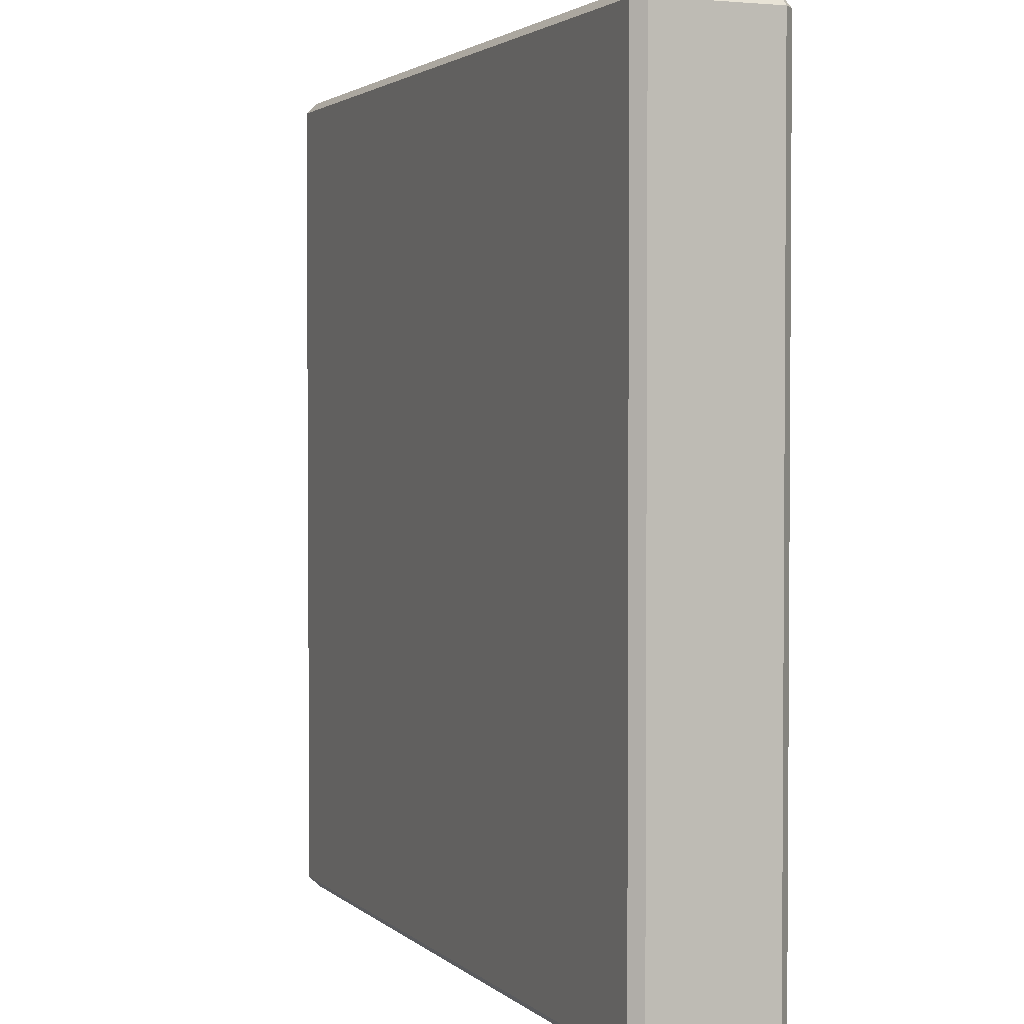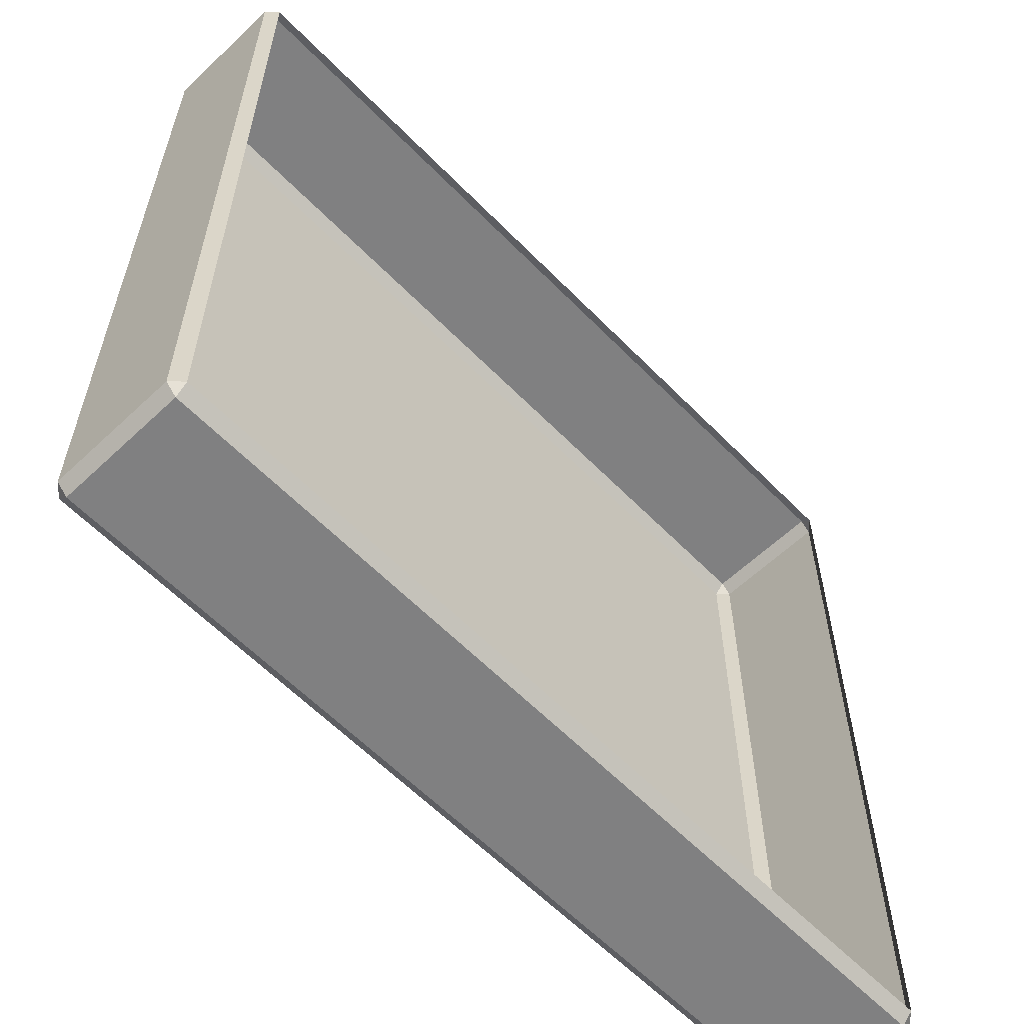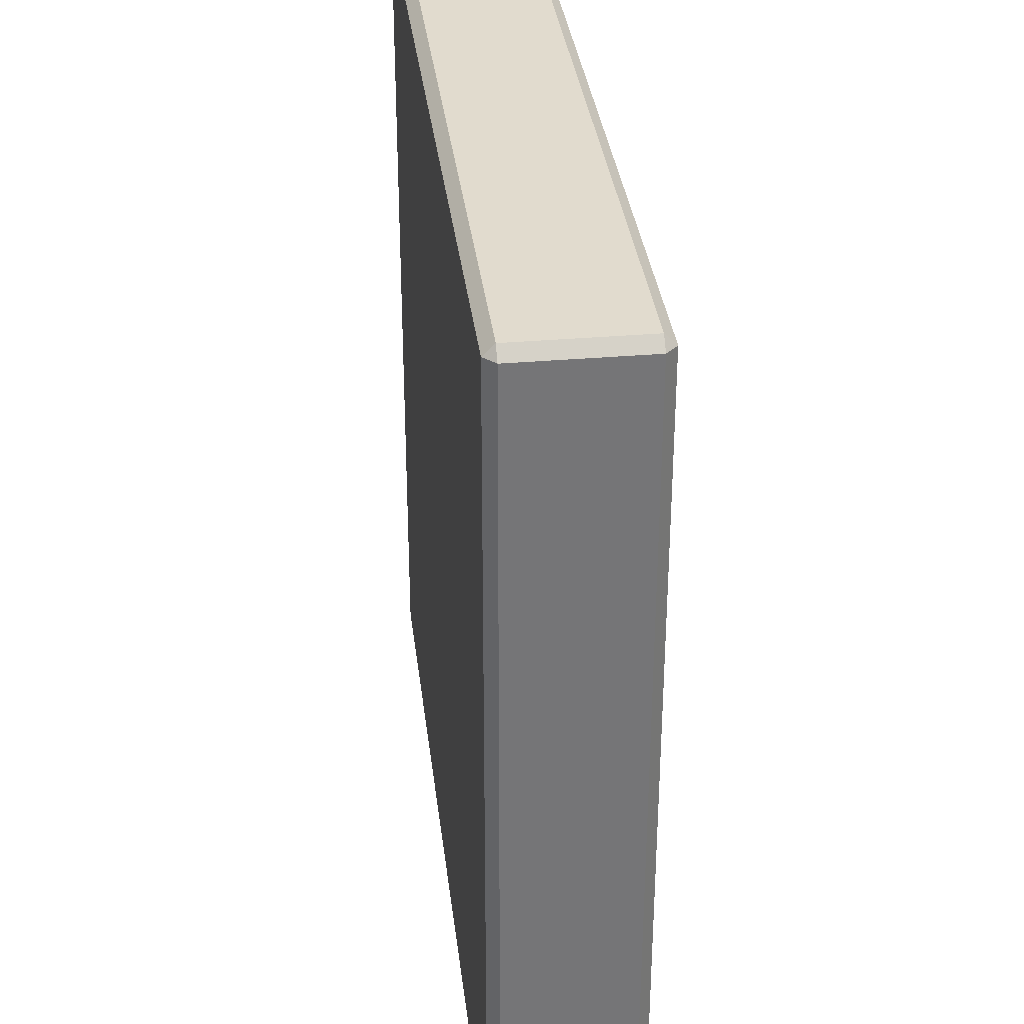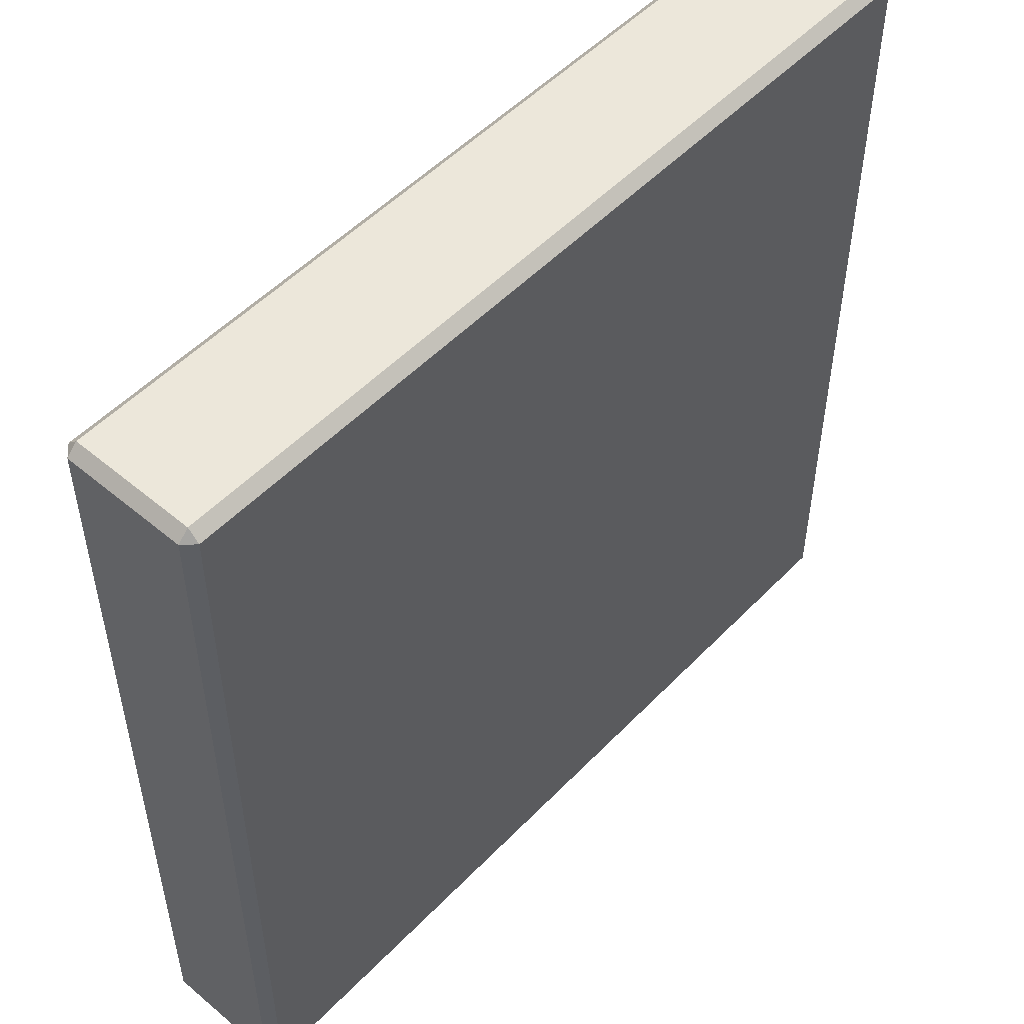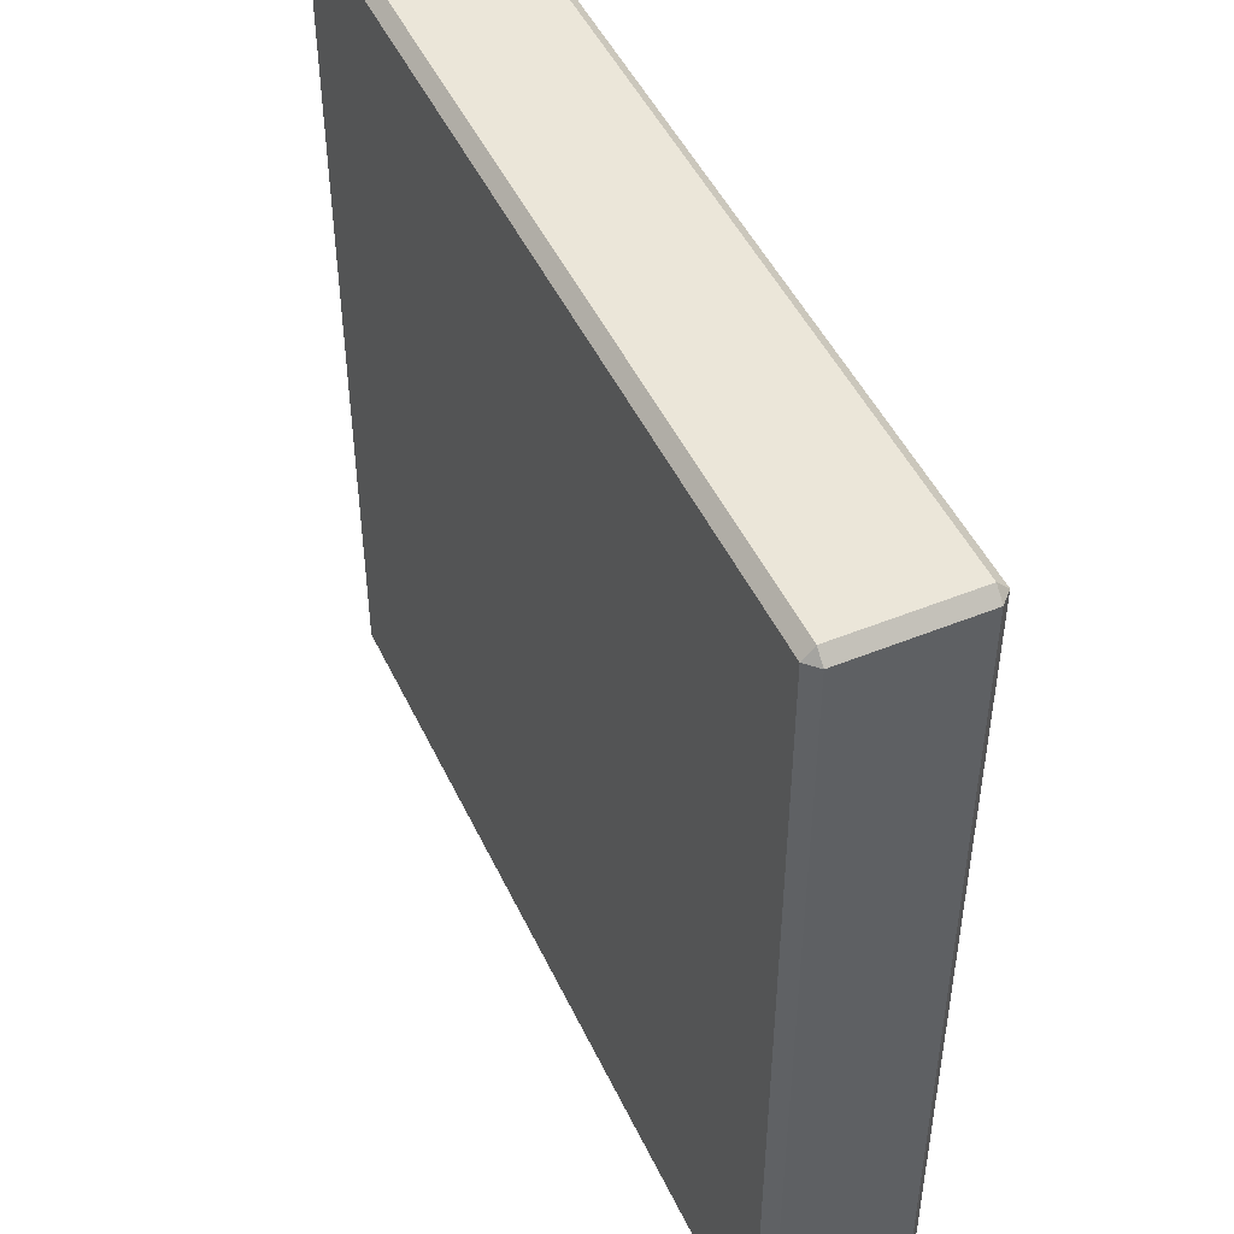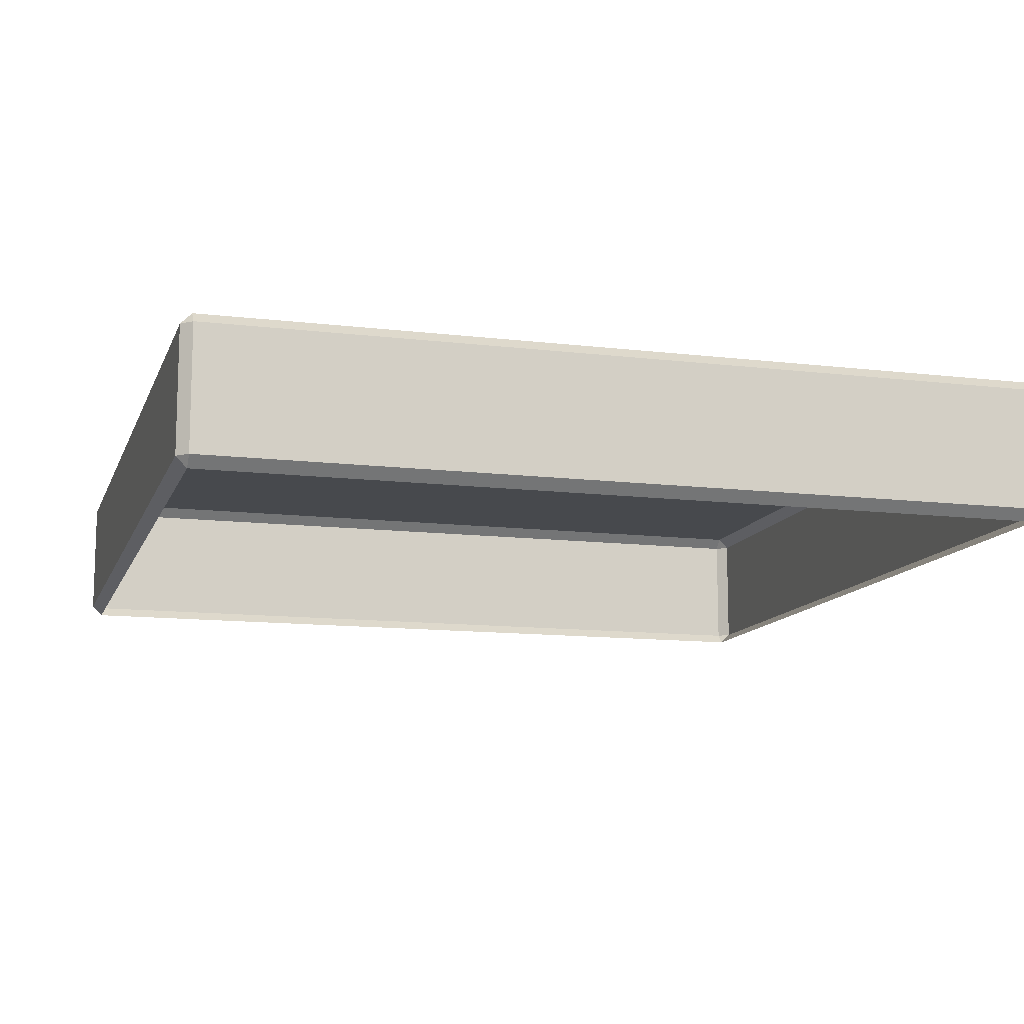
<metadata>
{"format":"obj","ext":"obj","renderer":"f3d","projection":"perspective","resolution":1024,"background":"white","views":[{"elev":2.5,"azim":-112.1,"up":"+Z"},{"elev":-60.1,"azim":-46.1,"up":"+Z"},{"elev":33.9,"azim":-96.7,"up":"+Z"},{"elev":51.9,"azim":132.2,"up":"+Z"},{"elev":48.2,"azim":-114.5,"up":"+Z"},{"elev":-12.1,"azim":-16.0,"up":"+Y"}]}
</metadata>
<code>
g rn_floor_square
v -2.925 -1 2.925
v -3 -0.925 2.925
v -2.925 -0.925 3
v 3 -0.925 2.925
v 2.925 -1 2.925
v 2.925 -0.925 3
v -3 -0.07499 2.925
v -2.925 0 2.925
v -2.925 -0.07499 3
v 2.925 0 2.925
v 3 -0.07499 2.925
v 2.925 -0.07499 3
v -3 -0.07499 -2.925
v -2.925 -0.07499 -3
v -2.925 0 -2.925
v 2.925 -0.07499 -3
v 3 -0.07499 -2.925
v 2.925 0 -2.925
v -3 -0.925 -2.925
v -2.925 -1 -2.925
v -2.925 -0.925 -3
v 2.925 -1 -2.925
v 3 -0.925 -2.925
v 2.925 -0.925 -3
v -2.925 -1 2.925
v -3 -0.925 0
v -3 -0.925 2.925
v -2.925 -1 0
v -3 -0.925 -2.925
v -2.925 -1 -2.925
v -2.925 -0.925 3
v 0 -1 2.925
v -2.925 -1 2.925
v 0 -0.925 3
v 2.925 -1 2.925
v 2.925 -0.925 3
v -3 -0.925 2.925
v -3 -0.07499 2.925
v -2.925 -0.07499 3
v -2.925 -0.925 3
v 3 -0.925 2.925
v 2.925 -1 0
v 2.925 -1 2.925
v 3 -0.925 0
v 2.925 -1 -2.925
v 3 -0.925 -2.925
v 2.925 -0.925 3
v 2.925 -0.07499 3
v 3 -0.07499 2.925
v 3 -0.925 2.925
v -3 -0.07499 2.925
v -2.925 0 0
v -2.925 0 2.925
v -3 -0.07499 0
v -2.925 0 -2.925
v -3 -0.07499 -2.925
v -2.925 0 2.925
v 0 -0.07499 3
v -2.925 -0.07499 3
v 0 0 2.925
v 2.925 -0.07499 3
v 2.925 0 2.925
v 2.925 0 2.925
v 3 -0.07499 0
v 3 -0.07499 2.925
v 2.925 0 0
v 3 -0.07499 -2.925
v 2.925 0 -2.925
v -3 -0.07499 -2.925
v -3 -0.925 -2.925
v -2.925 -0.925 -3
v -2.925 -0.07499 -3
v -2.925 -0.07499 -3
v 0 0 -2.925
v -2.925 0 -2.925
v 0 -0.07499 -3
v 2.925 0 -2.925
v 2.925 -0.07499 -3
v 2.925 -0.07499 -3
v 2.925 -0.925 -3
v 3 -0.925 -2.925
v 3 -0.07499 -2.925
v -2.925 -1 -2.925
v 0 -0.925 -3
v -2.925 -0.925 -3
v 0 -1 -2.925
v 2.925 -0.925 -3
v 2.925 -1 -2.925
v -2.925 -0.925 3
v -2.925 -0.07499 3
v 0 -0.07499 3
v 0 -0.925 3
v 2.925 -0.07499 3
v 2.925 -0.925 3
v 0 0 2.925
v 2.925 0 0
v 2.925 0 2.925
v 0 0 0
v -2.925 0 2.925
v 2.925 0 -2.925
v -2.925 0 0
v 0 0 -2.925
v -2.925 0 -2.925
v -2.925 -0.07499 -3
v -2.925 -0.925 -3
v 0 -0.925 -3
v 0 -0.07499 -3
v 2.925 -0.925 -3
v 2.925 -0.07499 -3
v 3 -0.925 0
v 3 -0.07499 -2.925
v 3 -0.925 -2.925
v 3 -0.07499 0
v 3 -0.925 2.925
v 3 -0.07499 2.925
v -3 -0.925 -2.925
v -3 -0.07499 -2.925
v -3 -0.07499 0
v -3 -0.925 0
v -3 -0.07499 2.925
v -3 -0.925 2.925
g rn_floor_square_0
f 3 2 1
f 6 5 4
f 9 8 7
f 12 11 10
f 15 14 13
f 18 17 16
f 21 20 19
f 24 23 22
f 27 26 25
f 26 28 25
f 28 26 29
f 30 28 29
f 33 32 31
f 32 34 31
f 32 35 34
f 35 36 34
f 39 38 37
f 40 39 37
f 43 42 41
f 42 44 41
f 44 42 45
f 46 44 45
f 49 48 47
f 50 49 47
f 53 52 51
f 52 54 51
f 54 52 55
f 56 54 55
f 59 58 57
f 58 60 57
f 58 61 60
f 61 62 60
f 65 64 63
f 64 66 63
f 66 64 67
f 68 66 67
f 71 70 69
f 72 71 69
f 75 74 73
f 74 76 73
f 74 77 76
f 77 78 76
f 81 80 79
f 82 81 79
f 85 84 83
f 84 86 83
f 84 87 86
f 87 88 86
f 91 90 89
f 92 91 89
f 93 91 92
f 94 93 92
f 97 96 95
f 96 98 95
f 95 98 99
f 96 100 98
f 98 101 99
f 100 102 98
f 98 102 101
f 102 103 101
f 106 105 104
f 107 106 104
f 108 106 107
f 109 108 107
f 112 111 110
f 111 113 110
f 110 113 114
f 113 115 114
f 118 117 116
f 119 118 116
f 120 118 119
f 121 120 119

</code>
